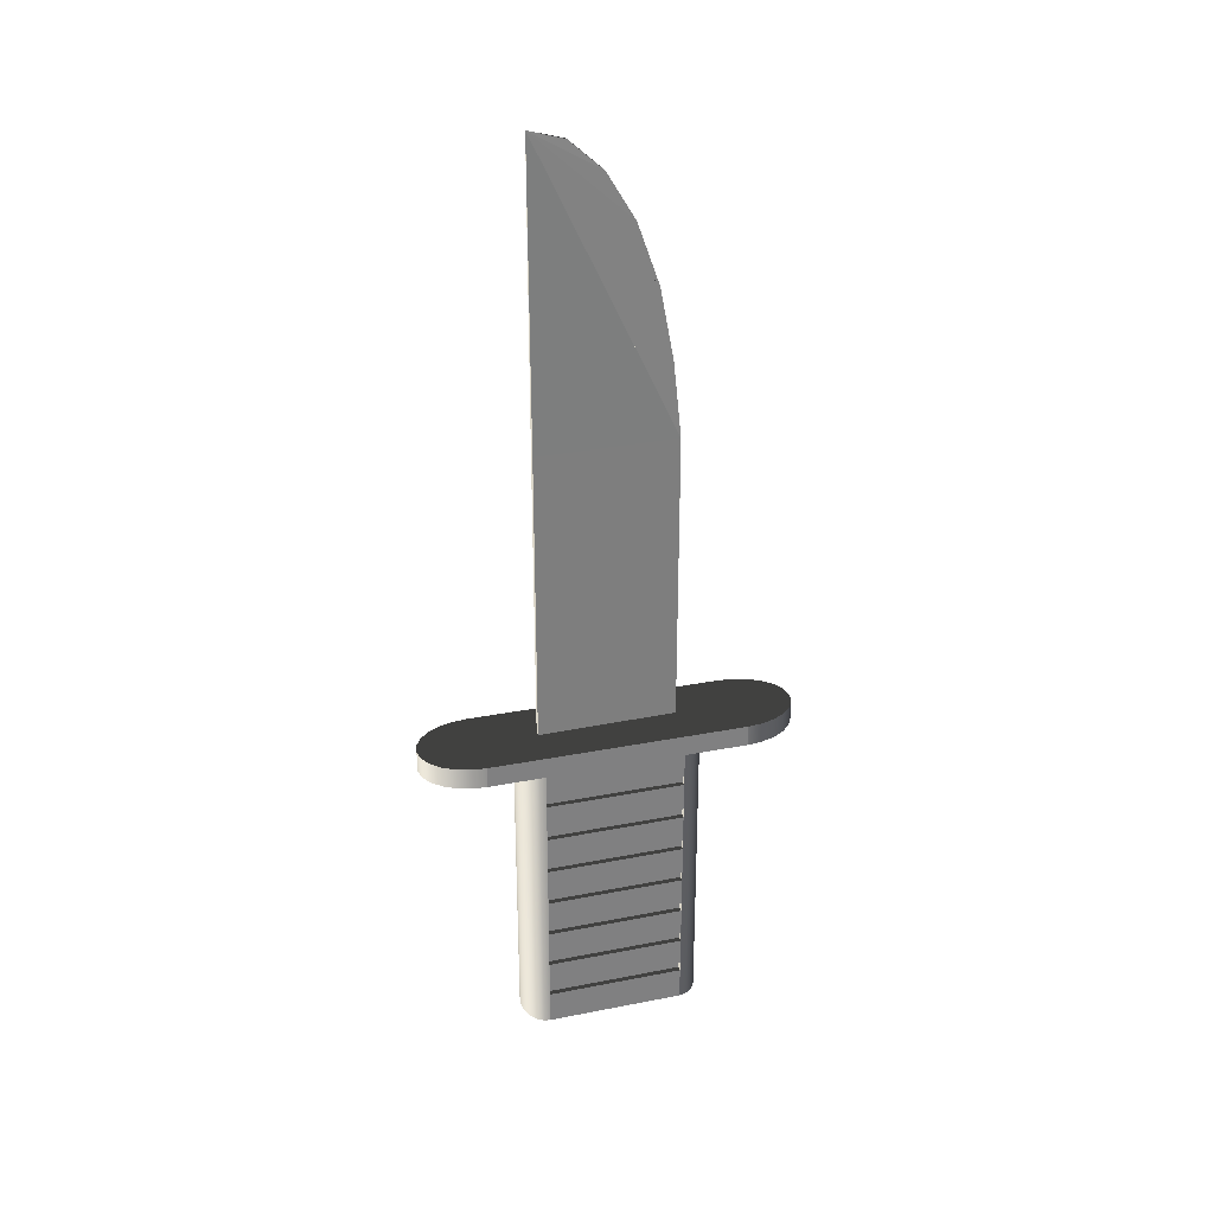
<metadata>
{"format":"obj","ext":"obj","renderer":"f3d","projection":"perspective","resolution":1024,"background":"white","views":[{"elev":29.8,"azim":74.0,"up":"+Z"}]}
</metadata>
<code>
v 0.006727 -0.01649 -0.1005
v 0.006965 0.01518 -0.1005
v 0.006965 -0.01518 -0.1005
v 0.006727 0.01649 -0.1005
v 0.006965 -0.01518 -0.09311
v 0.006727 -0.01649 -0.03284
v 0.006031 -0.01771 -0.1005
v 0.006965 0.01518 -0.03284
v 0.006965 0.01518 -0.09311
v 0.006031 -0.01771 -0.03284
v 0.006031 0.01771 -0.1005
v 0.006727 0.01649 -0.03284
v 0.006965 0.01518 -0.04013
v 0.006965 0.01518 -0.0909
v 0.005804 0.01518 -0.09311
v 0.006965 -0.01518 -0.09089
v 0.004925 -0.01876 -0.1005
v 0.006965 -0.01518 -0.03284
v 0.006965 0.01518 -0.04235
v 0.006965 0.01518 -0.08466
v 0.005804 -0.01518 -0.09311
v 0.006965 -0.01518 -0.08466
v 0.005804 -0.01518 -0.09089
v 0.004925 -0.01876 -0.03284
v 0.004925 0.01876 -0.1005
v 0.006031 0.01771 -0.03284
v 0.006965 -0.01518 -0.04013
v 0.005804 0.01518 -0.04235
v 0.006965 0.01518 -0.04864
v 0.006965 0.01518 -0.08244
v 0.005804 0.01518 -0.0909
v 0.006965 -0.01518 -0.08244
v 0.003482 -0.01956 -0.1005
v 0.004925 0.01876 -0.03284
v 0.006965 -0.01518 -0.03665
v 0.005804 -0.01518 -0.04013
v 0.005804 0.01518 -0.04013
v 0.006965 -0.01518 -0.04235
v 0.006965 -0.01518 -0.04864
v 0.006965 0.01518 -0.05085
v 0.006965 0.01518 -0.07621
v 0.005804 0.01518 -0.08466
v 0.006965 -0.01518 -0.07621
v 0.005804 -0.01518 -0.08244
v 0.003482 -0.01956 -0.03284
v 0.003482 0.01956 -0.1005
v 0.003482 0.01956 -0.03284
v 0.006965 -0.01518 -0.03897
v 0.005804 -0.01518 -0.04235
v 0.005804 -0.01518 -0.04864
v 0.005804 0.01518 -0.05085
v 0.006965 0.01518 -0.05709
v 0.006965 0.01518 -0.07399
v 0.005804 0.01518 -0.08244
v 0.006965 -0.01518 -0.07399
v 0.005804 -0.01518 -0.08466
v 0.001803 -0.02007 -0.1005
v 0.005804 0.01518 -0.04864
v 0.006965 -0.01518 -0.05085
v 0.006965 -0.01518 -0.05709
v 0.006965 0.01518 -0.05931
v 0.006965 0.01518 -0.06776
v 0.005804 0.01518 -0.07621
v 0.006965 -0.01518 -0.06776
v 0.005804 -0.01518 -0.07399
v 0.001803 -0.02007 -0.03284
v 0.001803 0.02007 -0.1005
v 0.001803 0.02007 -0.03284
v 0.005804 -0.01518 -0.05085
v 0.005804 -0.01518 -0.05709
v 0.005804 0.01518 -0.05931
v 0.006965 0.01518 -0.06554
v 0.005804 0.01518 -0.07399
v 0.006965 -0.01518 -0.06554
v 0.005804 -0.01518 -0.07621
v -0 -0.02024 -0.1005
v 0.005804 0.01518 -0.05709
v 0.006965 -0.01518 -0.05931
v 0.005804 0.01518 -0.06776
v 0.005804 -0.01518 -0.06554
v -0 -0.02024 -0.03284
v -0 0.02024 -0.1005
v -0 0.02024 -0.03284
v 0.005804 -0.01518 -0.05931
v 0.005804 0.01518 -0.06554
v 0.005804 -0.01518 -0.06776
v -0.001802 -0.02007 -0.1005
v -0.001802 -0.02007 -0.03284
v -0.001802 0.02007 -0.1005
v -0.001802 0.02007 -0.03284
v -0.003482 -0.01956 -0.1005
v -0.003482 -0.01956 -0.03284
v -0.004925 -0.01876 -0.1005
v -0.003482 0.01956 -0.1005
v -0.003482 0.01956 -0.03284
v -0.004925 -0.01876 -0.03284
v -0.006031 -0.01771 -0.1005
v -0.004925 0.01876 -0.1005
v -0.004925 0.01876 -0.03284
v -0.006031 -0.01771 -0.03284
v -0.006727 -0.01649 -0.03284
v -0.006031 0.01771 -0.1005
v -0.006031 0.01771 -0.03284
v -0.006964 -0.01518 -0.03284
v -0.006964 -0.01518 -0.04864
v -0.006727 -0.01649 -0.1005
v -0.006727 0.01649 -0.1005
v -0.006727 0.01649 -0.03284
v -0.006964 0.01518 -0.03284
v -0.006964 -0.01518 -0.04013
v -0.006964 -0.01518 -0.03665
v -0.006964 0.01518 -0.1005
v -0.006964 0.01518 -0.04013
v -0.006964 -0.01518 -0.03897
v -0.006964 -0.01518 -0.05085
v -0.006964 -0.01518 -0.1005
v -0.006964 0.01518 -0.09311
v -0.006964 0.01518 -0.04235
v -0.006384 0.01518 -0.04013
v -0.006964 -0.01518 -0.06554
v -0.006384 -0.01518 -0.05085
v -0.006964 -0.01518 -0.09311
v -0.006964 0.01518 -0.0909
v -0.006964 0.01518 -0.04864
v -0.006384 -0.01518 -0.04013
v -0.006964 -0.01518 -0.04235
v -0.006964 -0.01518 -0.06776
v -0.006964 -0.01518 -0.05709
v -0.006384 -0.01518 -0.04864
v -0.006964 0.01518 -0.05085
v -0.006964 -0.01518 -0.09089
v -0.006384 0.01518 -0.0909
v -0.006964 0.01518 -0.08466
v -0.006384 0.01518 -0.04235
v -0.006384 -0.01518 -0.04235
v -0.006964 -0.01518 -0.07399
v -0.006384 -0.01518 -0.06776
v -0.006964 -0.01518 -0.05931
v -0.006384 0.01518 -0.04864
v -0.006384 0.01518 -0.05085
v -0.006964 -0.01518 -0.08466
v -0.006384 -0.01518 -0.09311
v -0.006384 0.01518 -0.09311
v -0.006964 0.01518 -0.08244
v -0.006964 0.01518 -0.05709
v -0.006964 -0.01518 -0.07621
v -0.006964 0.01518 -0.06776
v -0.006384 -0.01518 -0.06554
v -0.006384 -0.01518 -0.05931
v -0.006964 0.01518 -0.05931
v -0.006964 -0.01518 -0.08244
v -0.006384 -0.01518 -0.09089
v -0.006384 0.01518 -0.08244
v -0.006964 0.01518 -0.07621
v -0.006384 -0.01518 -0.07621
v -0.006964 0.01518 -0.07399
v -0.006384 0.01518 -0.06554
v -0.006384 0.01518 -0.06776
v -0.006384 -0.01518 -0.05709
v -0.006964 0.01518 -0.06554
v -0.006384 0.01518 -0.05709
v -0.006384 -0.01518 -0.08466
v -0.006384 0.01518 -0.08466
v -0.006384 -0.01518 -0.07399
v -0.006384 0.01518 -0.07399
v -0.006384 0.01518 -0.05931
v -0.006384 -0.01518 -0.08244
v -0.006384 0.01518 -0.07621
v 0.00962 -0.02823 -0.0282
v 0.00962 0.02823 -0.03284
v 0.00962 0.02823 -0.0282
v 0.00962 -0.02823 -0.03284
v -0.000624 -0.01518 -0.0282
v 0.000156 0.01518 -0.0282
v 0.000624 -0.01518 -0.0282
v -0.000234 0.01518 -0.0282
v 0.004821 -0.03919 -0.03284
v 0.006819 0.03713 -0.03284
v 0.006819 -0.03713 -0.03284
v 0.008351 0.03446 -0.03284
v 0.004821 0.03919 -0.03284
v 0.004821 -0.03919 -0.0282
v 0.008351 0.03446 -0.0282
v 0.006819 0.03713 -0.0282
v 0.006819 -0.03713 -0.0282
v 0.002496 -0.04048 -0.03284
v 0.009314 0.03134 -0.0282
v 0.004821 0.03919 -0.0282
v 0.008351 -0.03446 -0.03284
v 0.002496 -0.04048 -0.0282
v 0.009314 0.03134 -0.03284
v 0.008351 -0.03446 -0.0282
v 0.002496 0.04048 -0.0282
v -0 -0.04092 -0.03284
v 0.002496 0.04048 -0.03284
v 0.009314 -0.03134 -0.0282
v 0.009314 -0.03134 -0.03284
v -0 -0.04092 -0.0282
v -0 0.04092 -0.0282
v -0.002496 -0.04048 -0.03284
v -0 0.04092 -0.03284
v -0.002496 -0.04048 -0.0282
v -0.002496 0.04048 -0.0282
v -0.004821 -0.03919 -0.03284
v -0.002496 0.04048 -0.03284
v -0.004821 -0.03919 -0.0282
v -0.004821 0.03919 -0.0282
v -0.006818 -0.03713 -0.0282
v -0.004821 0.03919 -0.03284
v -0.006818 -0.03713 -0.03284
v -0.006818 0.03713 -0.03284
v -0.006818 0.03713 -0.0282
v -0.008351 -0.03446 -0.0282
v -0.008351 -0.03446 -0.03284
v -0.008351 0.03446 -0.03284
v -0.008351 0.03446 -0.0282
v -0.009314 -0.03134 -0.0282
v -0.009314 -0.03134 -0.03284
v -0.009314 0.03134 -0.03284
v -0.009314 0.03134 -0.0282
v -0.00962 -0.02823 -0.0282
v -0.00962 0.02823 -0.0282
v -0.00962 -0.02823 -0.03284
v -0.00962 0.02823 -0.03284
v 0.000618 -0.01518 0.03613
v 0.000156 0.01518 0.03613
v -0.000253 0.01518 -0.0282
v -0.000624 -0.01518 0.03613
v -0.000253 0.01518 -0.01249
v -0 -0.01518 0.1005
v 0.000116 0.007321 0.05278
v -0.000253 0.01518 0.03613
v -0.000187 0.007321 0.05278
v -0.000479 -0.01518 0.05278
v 0.000156 0.01341 0.05278
v -0.000312 0.01341 0.05278
v -0.000624 -0.01518 0.03845
v 0.000156 0.01045 0.06829
v -0.000312 0.01045 0.06829
v 0.000156 0.00575 0.08161
v -0.000312 0.00575 0.08161
v 0.000156 -0.00038 0.09184
v -0.000312 -0.00038 0.09184
v 0.000156 -0.007519 0.09826
v -0.000312 -0.007519 0.09826
g mesh1_mesh1-geometry
f 1 2 3
f 2 1 4
f 2 5 3
f 3 6 1
f 4 1 7
f 4 8 2
f 5 2 9
f 5 6 3
f 10 1 6
f 1 10 7
f 4 7 11
f 8 4 12
f 2 8 13
f 2 14 9
f 15 5 9
f 16 6 5
f 10 17 7
f 11 7 17
f 11 12 4
f 18 13 8
f 2 13 19
f 2 20 14
f 14 15 9
f 5 15 21
f 22 6 16
f 5 23 16
f 17 10 24
f 11 17 25
f 12 11 26
f 13 18 27
f 13 28 19
f 2 19 29
f 2 30 20
f 16 20 14
f 14 20 16
f 15 14 31
f 15 23 21
f 23 5 21
f 32 6 22
f 20 16 22
f 22 16 20
f 23 14 16
f 24 33 17
f 25 17 33
f 34 11 25
f 11 34 26
f 6 35 18
f 27 18 35
f 36 13 27
f 28 13 37
f 28 38 19
f 39 19 29
f 29 19 39
f 2 29 40
f 2 41 30
f 30 42 20
f 14 23 31
f 23 15 31
f 43 6 32
f 22 44 32
f 42 22 20
f 33 24 45
f 25 33 46
f 25 47 34
f 35 6 48
f 27 35 48
f 13 36 37
f 38 36 27
f 36 28 37
f 38 28 49
f 19 39 38
f 38 39 19
f 50 29 39
f 29 51 40
f 2 40 52
f 2 53 41
f 32 41 30
f 30 41 32
f 42 30 54
f 55 6 43
f 41 32 43
f 43 32 41
f 44 22 56
f 44 30 32
f 22 42 56
f 45 57 33
f 46 33 57
f 47 25 46
f 48 6 27
f 36 38 49
f 27 6 38
f 28 36 49
f 38 6 39
f 29 50 58
f 59 50 39
f 51 29 58
f 51 59 40
f 60 40 52
f 52 40 60
f 2 52 61
f 2 62 53
f 53 63 41
f 30 44 54
f 44 42 54
f 64 6 55
f 43 65 55
f 63 43 41
f 42 44 56
f 57 45 66
f 46 57 67
f 46 68 47
f 39 6 59
f 50 51 58
f 50 59 69
f 59 51 69
f 40 60 59
f 59 60 40
f 70 52 60
f 52 71 61
f 2 61 72
f 2 72 62
f 55 62 53
f 53 62 55
f 63 53 73
f 74 6 64
f 62 55 64
f 64 55 62
f 65 43 75
f 65 53 55
f 43 63 75
f 66 76 57
f 67 57 76
f 68 46 67
f 59 6 60
f 51 50 69
f 52 70 77
f 78 70 60
f 71 52 77
f 71 78 61
f 74 61 72
f 72 61 74
f 72 79 62
f 53 65 73
f 65 63 73
f 78 6 74
f 64 80 74
f 79 64 62
f 63 65 75
f 76 66 81
f 67 76 82
f 67 83 68
f 60 6 78
f 70 71 77
f 70 78 84
f 78 71 84
f 61 74 78
f 78 74 61
f 80 72 74
f 79 72 85
f 80 64 86
f 64 79 86
f 81 87 76
f 82 76 87
f 83 67 82
f 71 70 84
f 72 80 85
f 80 79 85
f 79 80 86
f 87 81 88
f 82 87 89
f 82 90 83
f 91 88 92
f 88 91 87
f 89 87 91
f 90 82 89
f 92 93 91
f 89 91 94
f 89 95 90
f 93 92 96
f 94 91 93
f 95 89 94
f 96 97 93
f 94 93 98
f 94 99 95
f 97 96 100
f 98 93 97
f 99 94 98
f 101 97 100
f 98 97 102
f 98 103 99
f 104 105 101
f 97 101 106
f 102 97 106
f 103 98 102
f 103 107 108
f 109 110 104
f 111 105 104
f 101 105 106
f 102 106 107
f 107 103 102
f 108 112 109
f 112 108 107
f 110 109 113
f 104 110 114
f 114 105 111
f 104 114 111
f 115 106 105
f 107 106 116
f 109 112 117
f 107 116 112
f 109 118 113
f 119 110 113
f 110 105 114
f 120 106 115
f 105 121 115
f 106 122 116
f 116 117 112
f 109 117 123
f 109 124 118
f 118 119 113
f 110 119 125
f 105 110 126
f 127 106 120
f 128 120 115
f 121 105 129
f 121 130 115
f 122 106 131
f 117 116 122
f 117 132 123
f 109 123 133
f 109 130 124
f 105 118 124
f 119 118 134
f 119 135 125
f 135 110 125
f 110 135 126
f 118 105 126
f 136 106 127
f 120 137 127
f 120 128 138
f 130 128 115
f 105 139 129
f 139 121 129
f 130 121 140
f 131 106 141
f 131 142 122
f 142 117 122
f 132 117 143
f 132 131 123
f 131 133 123
f 109 133 144
f 109 145 130
f 130 139 124
f 139 105 124
f 118 135 134
f 135 119 134
f 135 118 126
f 146 106 136
f 147 136 127
f 137 120 148
f 137 147 127
f 128 149 138
f 150 120 138
f 128 130 145
f 121 139 140
f 139 130 140
f 141 106 151
f 133 131 141
f 142 131 152
f 117 142 143
f 142 132 143
f 131 132 152
f 133 153 144
f 109 144 154
f 109 150 145
f 151 106 146
f 136 155 146
f 136 147 156
f 120 157 148
f 157 137 148
f 147 137 158
f 149 128 159
f 149 150 138
f 120 150 160
f 161 128 145
f 151 162 141
f 162 133 141
f 132 142 152
f 153 133 163
f 153 151 144
f 151 154 144
f 109 154 156
f 109 160 150
f 150 161 145
f 154 151 146
f 155 136 164
f 155 154 146
f 109 156 147
f 165 136 156
f 157 120 160
f 137 157 158
f 157 147 158
f 128 161 159
f 161 149 159
f 150 149 166
f 162 151 167
f 133 162 163
f 162 153 163
f 151 153 167
f 154 165 156
f 109 147 160
f 161 150 166
f 136 165 164
f 165 155 164
f 154 155 168
f 147 157 160
f 149 161 166
f 153 162 167
f 165 154 168
f 155 165 168
g mesh1_mesh1-geometry
f 3 2 1
f 4 1 2
f 3 5 2
f 1 6 3
f 7 1 4
f 2 8 4
f 9 2 5
f 3 6 5
f 6 1 10
f 7 10 1
f 11 7 4
f 12 4 8
f 13 8 2
f 9 14 2
f 9 5 15
f 5 6 16
f 12 6 10
f 10 6 12
f 7 17 10
f 17 7 11
f 4 12 11
f 8 6 12
f 12 6 8
f 8 13 18
f 19 13 2
f 14 20 2
f 9 15 14
f 21 15 5
f 16 6 22
f 16 23 5
f 12 10 26
f 26 10 12
f 24 10 17
f 25 17 11
f 26 11 12
f 6 8 18
f 18 8 6
f 27 18 13
f 19 28 13
f 29 19 2
f 20 30 2
f 31 14 15
f 21 23 15
f 21 5 23
f 22 6 32
f 16 14 23
f 26 10 24
f 24 10 26
f 17 33 24
f 33 17 25
f 25 11 34
f 26 34 11
f 18 35 6
f 35 18 27
f 27 13 36
f 37 13 28
f 19 38 28
f 40 29 2
f 30 41 2
f 20 42 30
f 31 23 14
f 31 15 23
f 32 6 43
f 32 44 22
f 20 22 42
f 45 24 33
f 34 24 45
f 45 24 34
f 26 24 34
f 34 24 26
f 46 33 25
f 34 47 25
f 48 6 35
f 48 35 27
f 37 36 13
f 27 36 38
f 37 28 36
f 49 28 38
f 39 29 50
f 40 51 29
f 52 40 2
f 41 53 2
f 54 30 42
f 43 6 55
f 56 22 44
f 32 30 44
f 56 42 22
f 33 57 45
f 34 45 47
f 47 45 34
f 57 33 46
f 46 25 47
f 27 6 48
f 49 38 36
f 38 6 27
f 49 36 28
f 39 6 38
f 58 50 29
f 39 50 59
f 58 29 51
f 40 59 51
f 61 52 2
f 53 62 2
f 41 63 53
f 54 44 30
f 54 42 44
f 55 6 64
f 55 65 43
f 41 43 63
f 56 44 42
f 66 45 57
f 47 45 66
f 66 45 47
f 67 57 46
f 47 68 46
f 59 6 39
f 58 51 50
f 69 59 50
f 69 51 59
f 60 52 70
f 61 71 52
f 72 61 2
f 62 72 2
f 73 53 63
f 64 6 74
f 75 43 65
f 55 53 65
f 75 63 43
f 57 76 66
f 47 66 68
f 68 66 47
f 76 57 67
f 67 46 68
f 60 6 59
f 69 50 51
f 77 70 52
f 60 70 78
f 77 52 71
f 61 78 71
f 62 79 72
f 73 65 53
f 73 63 65
f 74 6 78
f 74 80 64
f 62 64 79
f 75 65 63
f 81 66 76
f 68 66 81
f 81 66 68
f 82 76 67
f 68 83 67
f 169 170 171
f 171 170 169
f 78 6 60
f 77 71 70
f 84 78 70
f 84 71 78
f 74 72 80
f 85 72 79
f 86 64 80
f 86 79 64
f 76 87 81
f 68 81 83
f 83 81 68
f 87 76 82
f 82 67 83
f 170 169 172
f 172 169 170
f 84 70 71
f 85 80 72
f 85 79 80
f 86 80 79
f 173 174 175
f 175 174 173
f 88 81 87
f 83 81 88
f 88 81 83
f 89 87 82
f 83 90 82
f 174 173 176
f 176 173 174
f 92 88 91
f 90 88 92
f 92 88 90
f 87 91 88
f 83 88 90
f 90 88 83
f 91 87 89
f 89 82 90
f 91 93 92
f 90 92 95
f 95 92 90
f 94 91 89
f 90 95 89
f 96 92 93
f 95 92 96
f 96 92 95
f 93 91 94
f 94 89 95
f 93 97 96
f 95 96 99
f 99 96 95
f 98 93 94
f 95 99 94
f 100 96 97
f 99 96 100
f 100 96 99
f 97 93 98
f 98 94 99
f 100 97 101
f 103 100 101
f 101 100 103
f 99 100 103
f 103 100 99
f 102 97 98
f 99 103 98
f 101 105 104
f 108 101 104
f 104 101 108
f 106 101 97
f 103 101 108
f 108 101 103
f 106 97 102
f 102 98 103
f 108 107 103
f 108 104 109
f 109 104 108
f 104 110 109
f 104 105 111
f 106 105 101
f 107 106 102
f 102 103 107
f 109 112 108
f 107 108 112
f 113 109 110
f 114 110 104
f 111 105 114
f 111 114 104
f 105 106 115
f 116 106 107
f 117 112 109
f 112 116 107
f 113 118 109
f 113 110 119
f 114 105 110
f 115 106 120
f 115 121 105
f 116 122 106
f 112 117 116
f 123 117 109
f 118 124 109
f 113 119 118
f 125 119 110
f 126 110 105
f 120 106 127
f 115 120 128
f 129 105 121
f 115 130 121
f 131 106 122
f 122 116 117
f 123 132 117
f 133 123 109
f 124 130 109
f 124 118 105
f 134 118 119
f 125 135 119
f 125 110 135
f 126 135 110
f 126 105 118
f 127 106 136
f 127 137 120
f 138 128 120
f 115 128 130
f 129 139 105
f 129 121 139
f 140 121 130
f 141 106 131
f 122 142 131
f 122 117 142
f 143 117 132
f 123 131 132
f 123 133 131
f 144 133 109
f 130 145 109
f 124 139 130
f 124 105 139
f 134 135 118
f 134 119 135
f 126 118 135
f 136 106 146
f 127 136 147
f 148 120 137
f 127 147 137
f 138 149 128
f 138 120 150
f 145 130 128
f 140 139 121
f 140 130 139
f 151 106 141
f 141 131 133
f 152 131 142
f 143 142 117
f 143 132 142
f 152 132 131
f 144 153 133
f 154 144 109
f 145 150 109
f 146 106 151
f 146 155 136
f 156 147 136
f 148 157 120
f 148 137 157
f 158 137 147
f 159 128 149
f 138 150 149
f 160 150 120
f 145 128 161
f 141 162 151
f 141 133 162
f 152 142 132
f 163 133 153
f 144 151 153
f 144 154 151
f 156 154 109
f 150 160 109
f 145 161 150
f 146 151 154
f 164 136 155
f 146 154 155
f 147 156 109
f 156 136 165
f 160 120 157
f 158 157 137
f 158 147 157
f 159 161 128
f 159 149 161
f 166 149 150
f 167 151 162
f 163 162 133
f 163 153 162
f 167 153 151
f 156 165 154
f 160 147 109
f 166 150 161
f 164 165 136
f 164 155 165
f 168 155 154
f 160 157 147
f 166 161 149
f 167 162 153
f 168 154 165
f 168 165 155
g mesh1_mesh1-geometry
f 6 177 10
f 10 177 6
f 178 8 12
f 12 8 178
f 6 179 177
f 177 179 6
f 10 177 24
f 24 177 10
f 180 8 178
f 178 8 180
f 178 12 181
f 181 12 178
f 8 180 18
f 18 180 8
f 18 179 6
f 6 179 18
f 179 182 177
f 177 182 179
f 24 177 45
f 45 177 24
f 181 12 26
f 26 12 181
f 178 183 180
f 180 183 178
f 181 184 178
f 178 184 181
f 180 179 18
f 18 179 180
f 182 179 185
f 185 179 182
f 182 186 177
f 177 186 182
f 45 177 186
f 186 177 45
f 181 26 34
f 34 26 181
f 183 178 184
f 184 178 183
f 187 180 183
f 183 180 187
f 184 181 188
f 188 181 184
f 180 189 179
f 179 189 180
f 189 185 179
f 179 185 189
f 184 185 182
f 182 185 184
f 186 182 190
f 190 182 186
f 45 186 66
f 66 186 45
f 181 34 47
f 47 34 181
f 183 185 184
f 184 185 183
f 180 187 191
f 191 187 180
f 187 192 183
f 183 192 187
f 181 193 188
f 188 193 181
f 184 182 188
f 188 182 184
f 191 189 180
f 180 189 191
f 185 189 192
f 192 189 185
f 188 182 190
f 190 182 188
f 190 194 186
f 186 194 190
f 66 186 194
f 194 186 66
f 181 47 195
f 195 47 181
f 183 192 185
f 185 192 183
f 171 191 187
f 187 191 171
f 187 196 192
f 192 196 187
f 193 181 195
f 195 181 193
f 188 190 193
f 193 190 188
f 191 197 189
f 189 197 191
f 197 192 189
f 189 192 197
f 194 190 198
f 198 190 194
f 66 194 81
f 81 194 66
f 195 47 68
f 68 47 195
f 191 171 170
f 170 171 191
f 169 187 171
f 171 187 169
f 187 169 196
f 196 169 187
f 192 197 196
f 196 197 192
f 195 199 193
f 193 199 195
f 193 190 199
f 199 190 193
f 191 172 197
f 197 172 191
f 198 175 190
f 190 175 198
f 198 200 194
f 194 200 198
f 81 194 200
f 200 194 81
f 195 68 201
f 201 68 195
f 172 191 170
f 170 191 172
f 196 172 169
f 169 172 196
f 172 196 197
f 197 196 172
f 199 195 201
f 201 195 199
f 199 190 175
f 175 190 199
f 175 198 173
f 173 198 175
f 200 198 202
f 202 198 200
f 81 200 88
f 88 200 81
f 201 68 83
f 83 68 201
f 201 203 199
f 199 203 201
f 199 175 174
f 174 175 199
f 173 198 202
f 202 198 173
f 202 204 200
f 200 204 202
f 88 200 92
f 92 200 88
f 201 83 90
f 90 83 201
f 203 201 205
f 205 201 203
f 199 176 203
f 203 176 199
f 199 174 176
f 176 174 199
f 173 202 203
f 203 202 173
f 203 176 173
f 173 176 203
f 204 202 206
f 206 202 204
f 92 200 204
f 204 200 92
f 201 90 205
f 205 90 201
f 205 207 203
f 203 207 205
f 203 202 207
f 207 202 203
f 207 202 206
f 206 202 207
f 208 204 206
f 206 204 208
f 92 204 96
f 96 204 92
f 205 90 95
f 95 90 205
f 207 205 209
f 209 205 207
f 207 206 208
f 208 206 207
f 204 208 210
f 210 208 204
f 96 204 210
f 210 204 96
f 205 95 209
f 209 95 205
f 211 207 209
f 209 207 211
f 207 208 212
f 212 208 207
f 213 210 208
f 208 210 213
f 96 210 100
f 100 210 96
f 209 95 99
f 99 95 209
f 207 211 212
f 212 211 207
f 209 99 211
f 211 99 209
f 212 208 213
f 213 208 212
f 210 213 214
f 214 213 210
f 100 210 101
f 101 210 100
f 215 212 211
f 211 212 215
f 211 99 103
f 103 99 211
f 212 213 216
f 216 213 212
f 217 214 213
f 213 214 217
f 104 210 214
f 214 210 104
f 101 210 104
f 104 210 101
f 212 215 216
f 216 215 212
f 211 109 215
f 215 109 211
f 211 103 108
f 108 103 211
f 216 213 217
f 217 213 216
f 214 217 218
f 218 217 214
f 104 214 109
f 109 214 104
f 219 216 215
f 215 216 219
f 211 108 109
f 109 108 211
f 215 109 214
f 214 109 215
f 216 217 220
f 220 217 216
f 221 218 217
f 217 218 221
f 215 214 218
f 218 214 215
f 216 219 220
f 220 219 216
f 215 218 219
f 219 218 215
f 220 217 222
f 222 217 220
f 218 221 223
f 223 221 218
f 222 217 221
f 221 217 222
f 224 220 219
f 219 220 224
f 219 218 224
f 224 218 219
f 220 224 222
f 222 224 220
f 222 223 221
f 221 223 222
f 224 218 223
f 223 218 224
f 223 222 224
f 224 222 223
g mesh1_mesh1-geometry
f 225 173 175
f 175 173 225
f 226 175 174
f 174 175 226
f 227 228 173
f 173 228 227
f 173 225 228
f 228 225 173
f 175 226 225
f 225 226 175
f 174 229 226
f 226 229 174
f 229 174 176
f 176 174 229
f 229 228 227
f 227 228 229
f 226 228 225
f 225 228 226
f 230 228 225
f 225 228 230
f 231 225 226
f 226 225 231
f 228 229 232
f 232 229 228
f 226 229 232
f 232 229 226
f 228 226 232
f 232 226 228
f 233 228 232
f 232 228 233
f 230 234 228
f 228 234 230
f 228 233 230
f 230 233 228
f 225 231 230
f 230 231 225
f 231 226 235
f 235 226 231
f 232 231 226
f 231 232 233
f 226 231 232
f 233 232 231
f 233 232 236
f 236 232 233
f 231 232 226
f 232 231 233
f 226 232 231
f 233 231 232
f 232 235 226
f 226 235 232
f 234 237 228
f 228 237 234
f 230 231 233
f 233 231 230
f 230 231 235
f 235 231 230
f 230 233 236
f 236 233 230
f 235 232 236
f 236 232 235
f 236 231 235
f 235 231 236
f 231 236 233
f 233 236 231
f 230 235 236
f 236 235 230
f 230 235 238
f 238 235 230
f 230 239 236
f 236 239 230
f 239 235 236
f 236 235 239
f 235 239 238
f 238 239 235
f 230 238 239
f 239 238 230
f 230 238 240
f 240 238 230
f 230 241 239
f 239 241 230
f 241 238 239
f 239 238 241
f 238 241 240
f 240 241 238
f 241 230 240
f 240 230 241
f 230 240 242
f 242 240 230
f 230 243 241
f 241 243 230
f 243 240 241
f 241 240 243
f 240 243 242
f 242 243 240
f 243 230 242
f 242 230 243
f 230 242 244
f 244 242 230
f 230 245 243
f 243 245 230
f 243 244 242
f 242 244 243
f 245 230 244
f 244 230 245
f 244 243 245
f 245 243 244

</code>
